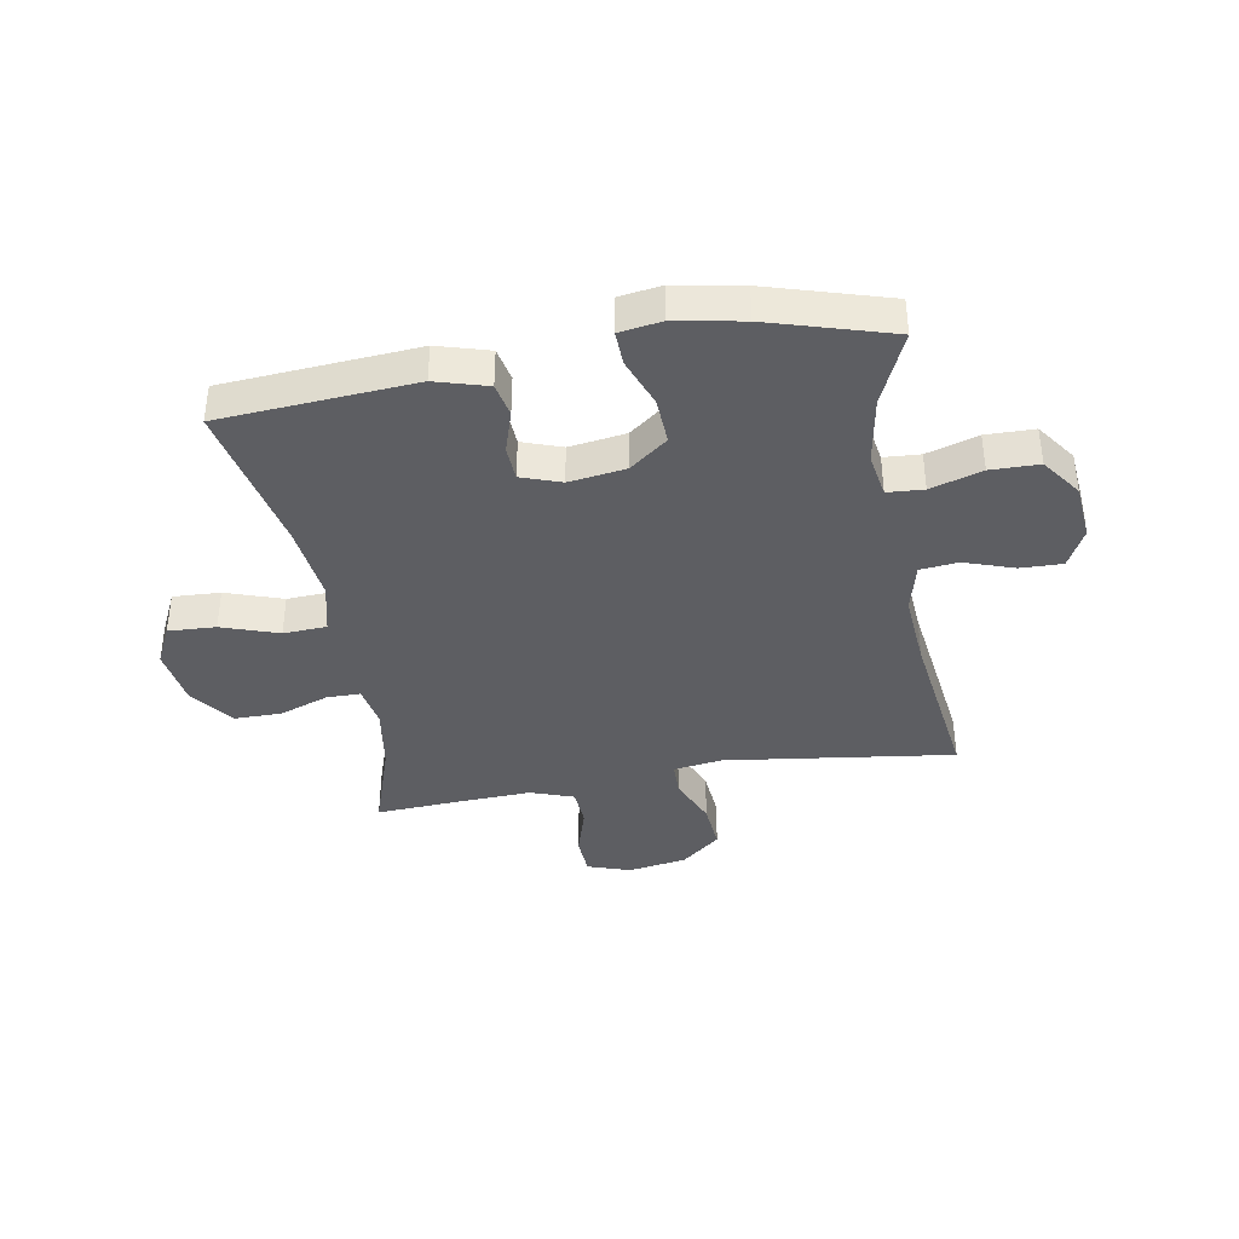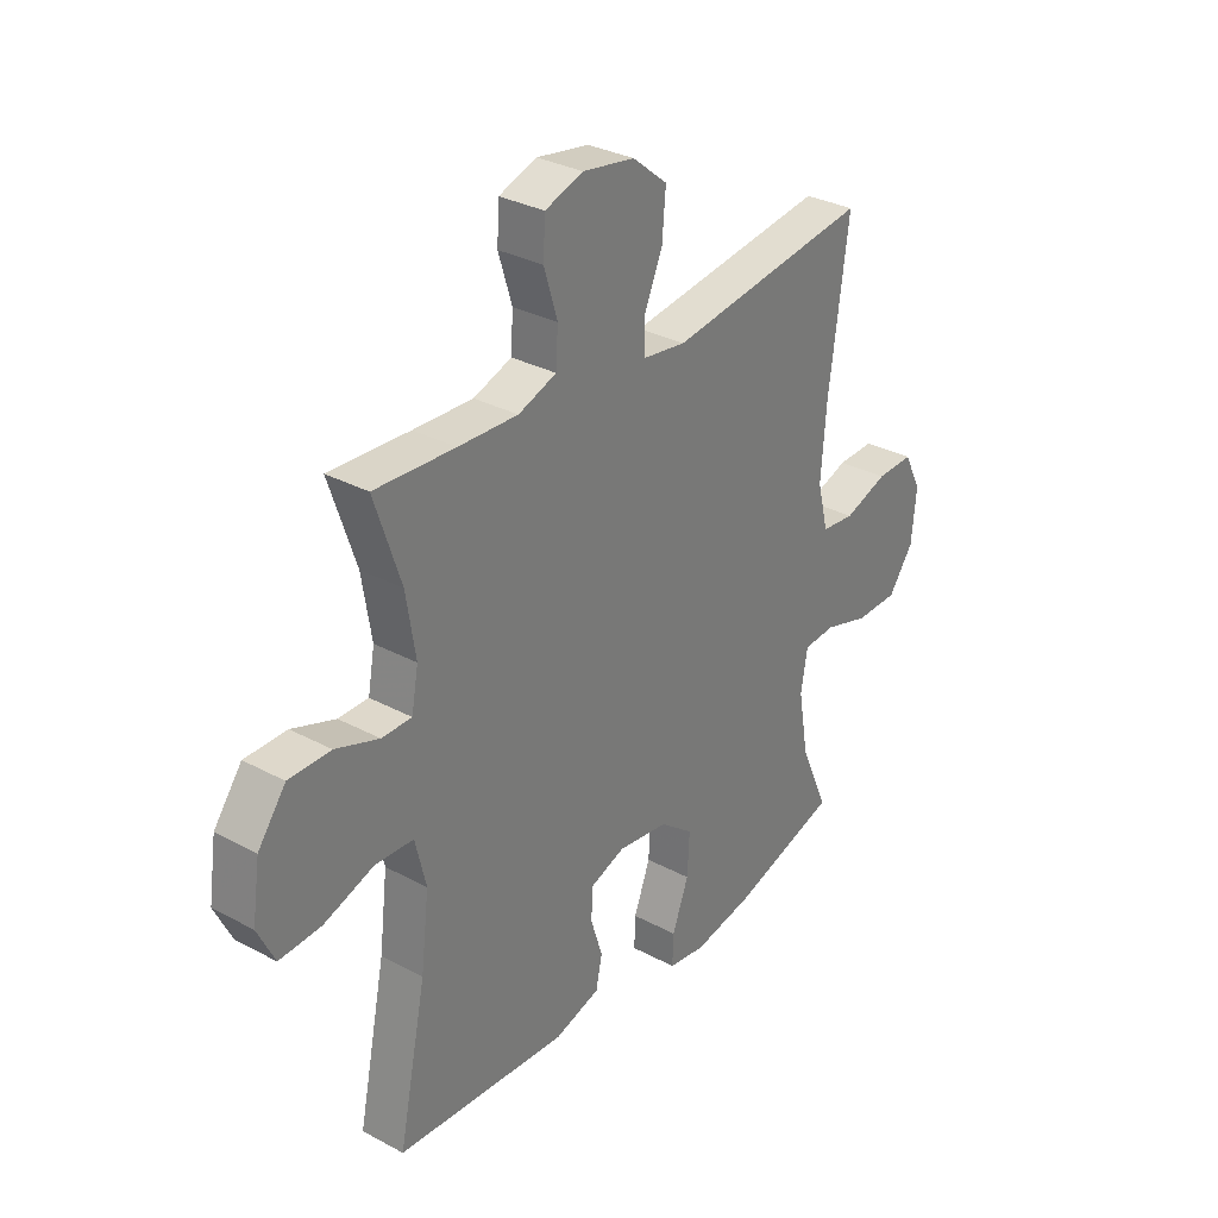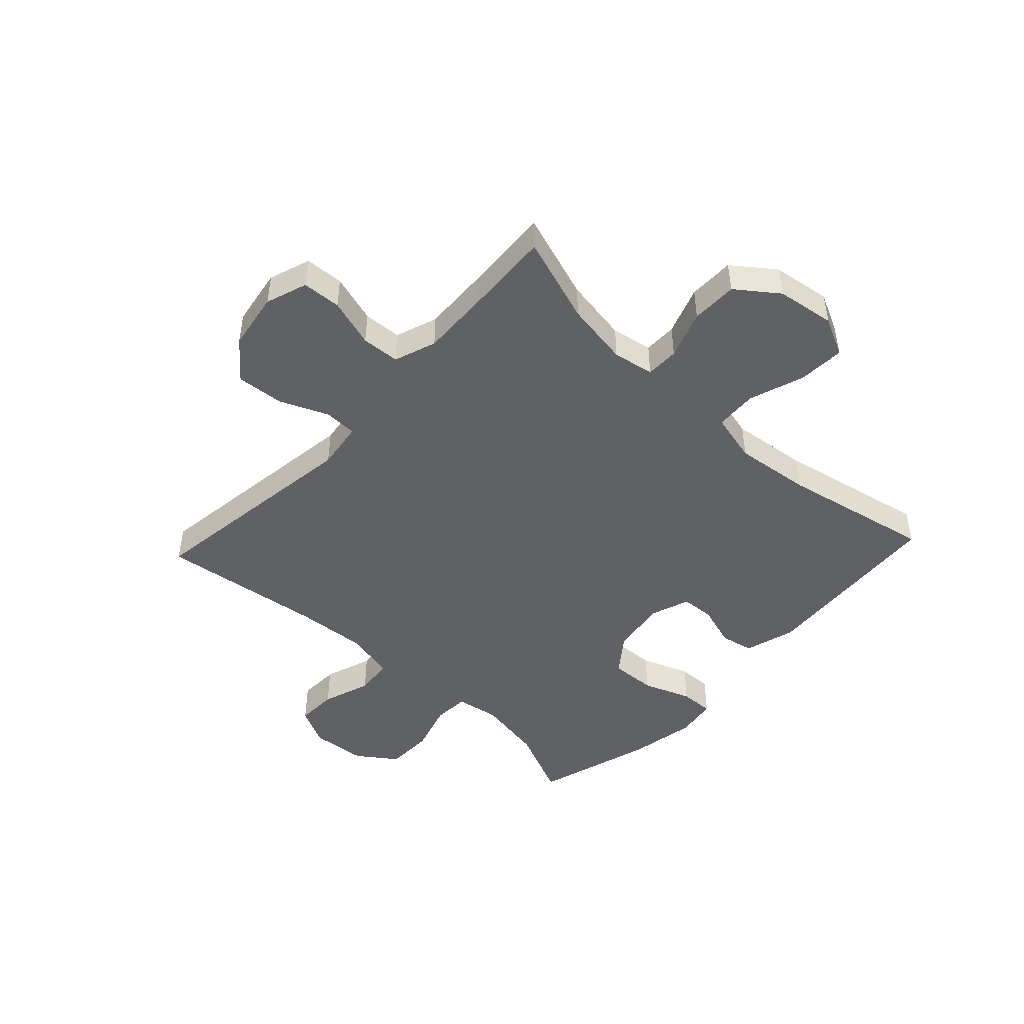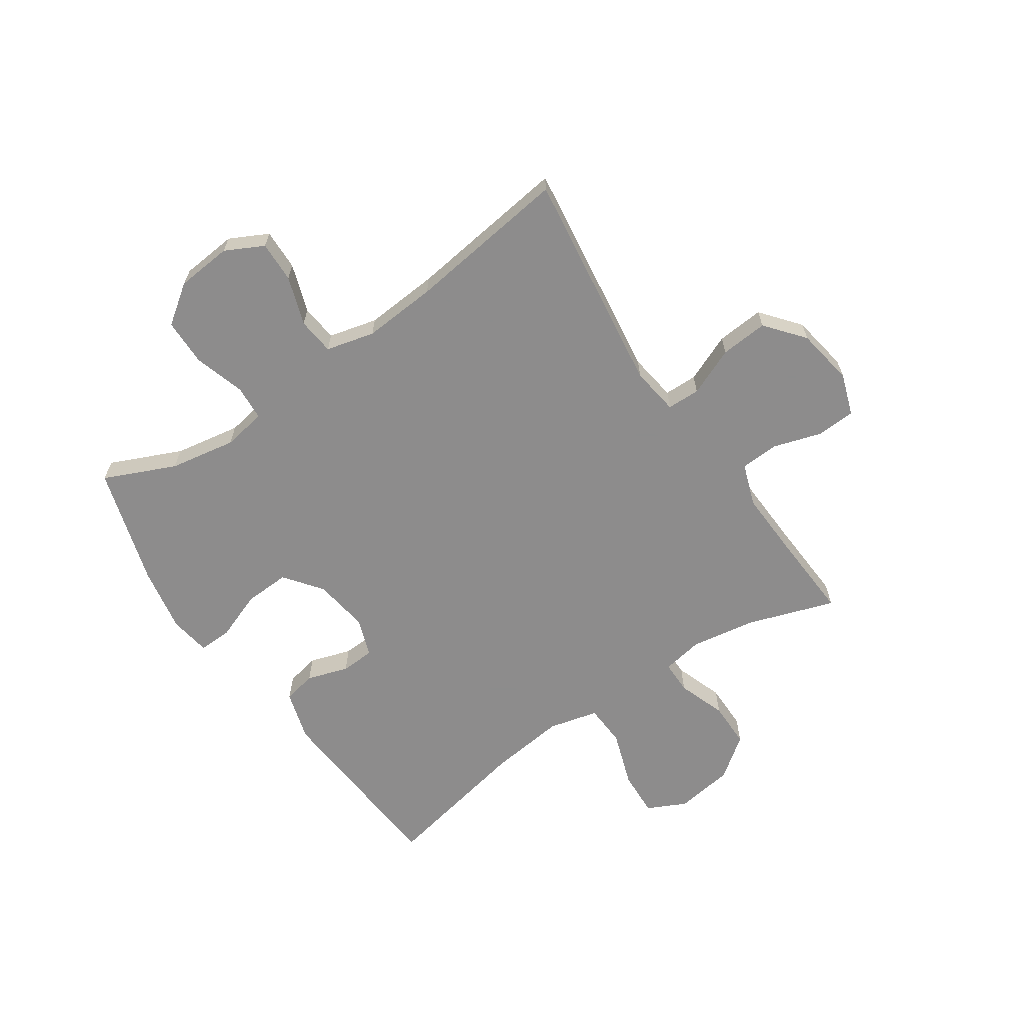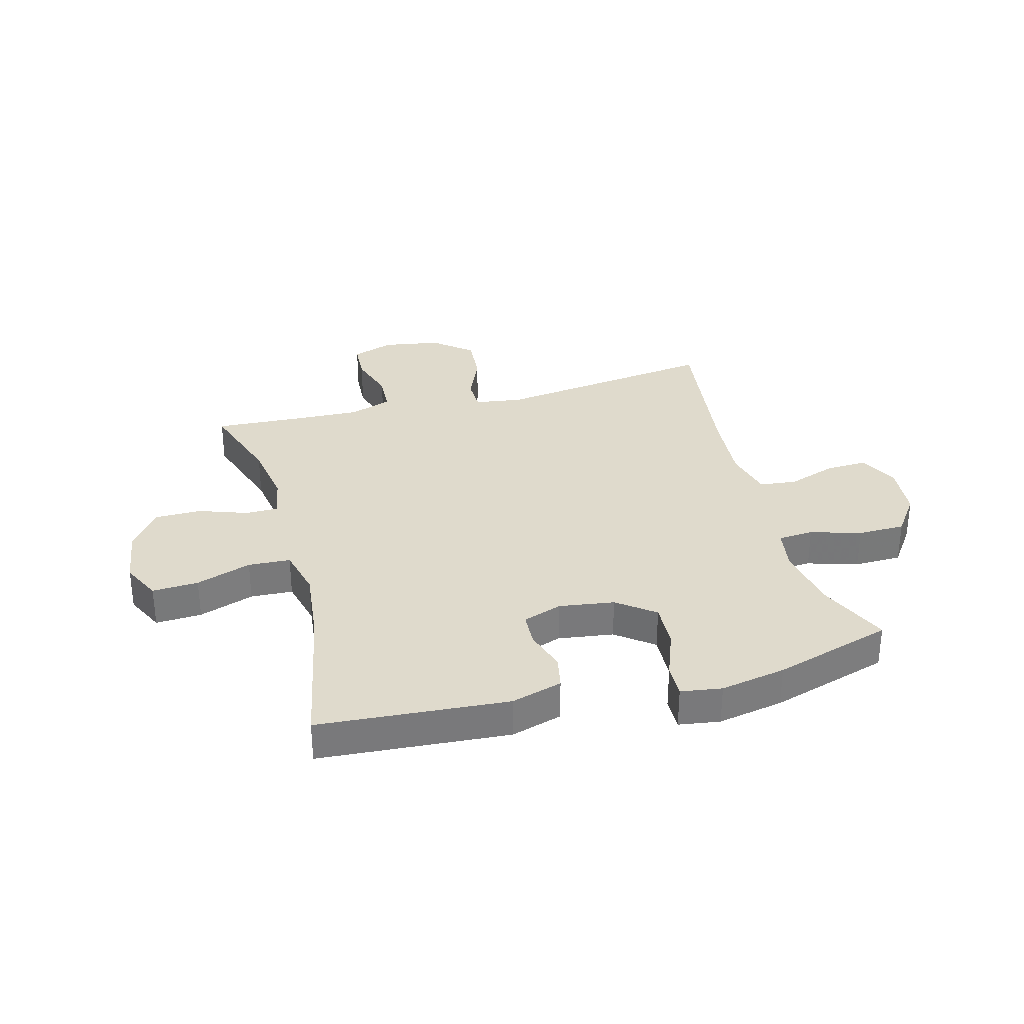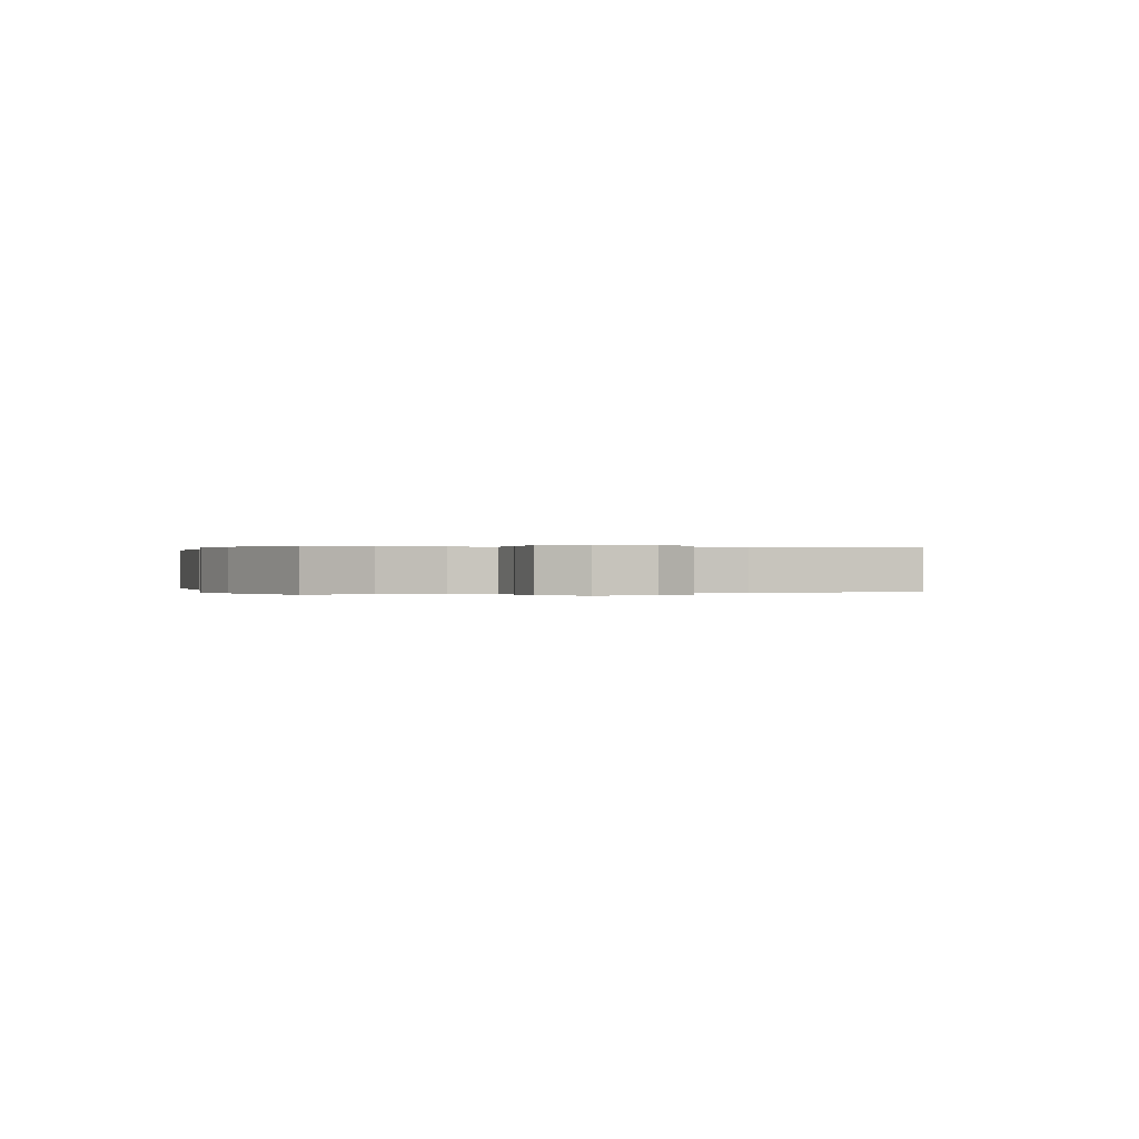
<metadata>
{"format":"obj","ext":"obj","renderer":"f3d","projection":"perspective","resolution":1024,"background":"white","views":[{"elev":-38.7,"azim":-170.1,"up":"+Y"},{"elev":31.6,"azim":127.2,"up":"+Z"},{"elev":-47.0,"azim":46.9,"up":"+Y"},{"elev":-64.3,"azim":-55.9,"up":"+Y"},{"elev":32.5,"azim":164.8,"up":"+Y"},{"elev":0.1,"azim":-109.5,"up":"+Y"}]}
</metadata>
<code>
v 0.5 0.07 -0.5
v 0.168 0.07 -0.525
v 0.079 0.07 -0.499
v 0.067 0.07 -0.441
v 0.09 0.07 -0.368
v 0.087 0.07 -0.309
v 0.019 0.07 -0.285
v -0.078 0.07 -0.299
v -0.143 0.07 -0.349
v -0.139 0.07 -0.429
v -0.107 0.07 -0.513
v -0.105 0.07 -0.572
v -0.177 0.07 -0.583
v -0.292 0.07 -0.562
v -0.5 0.07 -0.5
v -0.445 0.07 -0.375
v -0.425 0.07 -0.259
v -0.438 0.07 -0.183
v -0.5 0.07 -0.179
v -0.588 0.07 -0.206
v -0.671 0.07 -0.205
v -0.72 0.07 -0.137
v -0.729 0.07 -0.04
v -0.695 0.07 0.027
v -0.623 0.07 0.025
v -0.538 0.07 -0.004
v -0.473 0.07 0.003
v -0.452 0.07 0.088
v -0.462 0.07 0.217
v -0.5 0.07 0.5
v -0.109 0.07 0.448
v -0.025 0.07 0.46
v -0.024 0.07 0.518
v -0.06 0.07 0.602
v -0.067 0.07 0.685
v 0 0.07 0.74
v 0.101 0.07 0.757
v 0.174 0.07 0.732
v 0.178 0.07 0.664
v 0.152 0.07 0.579
v 0.156 0.07 0.512
v 0.23 0.07 0.486
v 0.345 0.07 0.491
v 0.5 0.07 0.5
v 0.449 0.07 0.347
v 0.431 0.07 0.234
v 0.444 0.07 0.162
v 0.502 0.07 0.162
v 0.586 0.07 0.192
v 0.667 0.07 0.192
v 0.721 0.07 0.12
v 0.736 0.07 0.018
v 0.703 0.07 -0.05
v 0.622 0.07 -0.046
v 0.525 0.07 -0.013
v 0.451 0.07 -0.017
v 0.43 0.07 -0.104
v 0.446 0.07 -0.238
v 0.5 0 -0.5
v 0.168 0 -0.525
v 0.079 0 -0.499
v 0.067 0 -0.441
v 0.09 0 -0.368
v 0.087 0 -0.309
v 0.019 0 -0.285
v -0.078 0 -0.299
v -0.143 0 -0.349
v -0.139 0 -0.429
v -0.107 0 -0.513
v -0.105 0 -0.572
v -0.177 0 -0.583
v -0.292 0 -0.562
v -0.5 0 -0.5
v -0.445 0 -0.375
v -0.425 0 -0.259
v -0.438 0 -0.183
v -0.5 0 -0.179
v -0.588 0 -0.206
v -0.671 0 -0.205
v -0.72 0 -0.137
v -0.729 0 -0.04
v -0.695 0 0.027
v -0.623 0 0.025
v -0.538 0 -0.004
v -0.473 0 0.003
v -0.452 0 0.088
v -0.462 0 0.217
v -0.5 0 0.5
v -0.109 0 0.448
v -0.025 0 0.46
v -0.024 0 0.518
v -0.06 0 0.602
v -0.067 0 0.685
v 0 0 0.74
v 0.101 0 0.757
v 0.174 0 0.732
v 0.178 0 0.664
v 0.152 0 0.579
v 0.156 0 0.512
v 0.23 0 0.486
v 0.345 0 0.491
v 0.5 0 0.5
v 0.449 0 0.347
v 0.431 0 0.234
v 0.444 0 0.162
v 0.502 0 0.162
v 0.586 0 0.192
v 0.667 0 0.192
v 0.721 0 0.12
v 0.736 0 0.018
v 0.703 0 -0.05
v 0.622 0 -0.046
v 0.525 0 -0.013
v 0.451 0 -0.017
v 0.43 0 -0.104
v 0.446 0 -0.238
f 52 53 54 55
f 52 55 56
f 51 52 56
f 48 49 50 51
f 47 48 51 56
f 46 47 56 57
f 43 44 45
f 42 43 45 46
f 41 42 46 57
f 37 38 39 40
f 37 40 41
f 36 37 41
f 33 34 35 36
f 32 33 36 41
f 29 30 31
f 28 29 31 32
f 27 28 32 41
f 23 24 25 26
f 23 26 27
f 22 23 27
f 19 20 21 22
f 18 19 22 27
f 13 14 15 16
f 13 16 17
f 10 11 12 13
f 9 10 13 17
f 8 9 17 18
f 2 3 4 5
f 58 1 2 5
f 58 5 6
f 57 58 6 7
f 18 27 41 57
f 7 8 18 57
f 113 112 111 110
f 114 113 110
f 114 110 109
f 109 108 107 106
f 114 109 106 105
f 115 114 105 104
f 103 102 101
f 104 103 101 100
f 115 104 100 99
f 98 97 96 95
f 99 98 95
f 99 95 94
f 94 93 92 91
f 99 94 91 90
f 89 88 87
f 90 89 87 86
f 99 90 86 85
f 84 83 82 81
f 85 84 81
f 85 81 80
f 80 79 78 77
f 85 80 77 76
f 74 73 72 71
f 75 74 71
f 71 70 69 68
f 75 71 68 67
f 76 75 67 66
f 63 62 61 60
f 63 60 59 116
f 64 63 116
f 65 64 116 115
f 115 99 85 76
f 115 76 66 65
f 1 59 60 2
f 2 60 61 3
f 3 61 62 4
f 4 62 63 5
f 5 63 64 6
f 6 64 65 7
f 7 65 66 8
f 8 66 67 9
f 9 67 68 10
f 10 68 69 11
f 11 69 70 12
f 12 70 71 13
f 13 71 72 14
f 14 72 73 15
f 15 73 74 16
f 16 74 75 17
f 17 75 76 18
f 18 76 77 19
f 19 77 78 20
f 20 78 79 21
f 21 79 80 22
f 22 80 81 23
f 23 81 82 24
f 24 82 83 25
f 25 83 84 26
f 26 84 85 27
f 27 85 86 28
f 28 86 87 29
f 29 87 88 30
f 30 88 89 31
f 31 89 90 32
f 32 90 91 33
f 33 91 92 34
f 34 92 93 35
f 35 93 94 36
f 36 94 95 37
f 37 95 96 38
f 38 96 97 39
f 39 97 98 40
f 40 98 99 41
f 41 99 100 42
f 42 100 101 43
f 43 101 102 44
f 44 102 103 45
f 45 103 104 46
f 46 104 105 47
f 47 105 106 48
f 48 106 107 49
f 49 107 108 50
f 50 108 109 51
f 51 109 110 52
f 52 110 111 53
f 53 111 112 54
f 54 112 113 55
f 55 113 114 56
f 56 114 115 57
f 57 115 116 58
f 58 116 59 1

</code>
